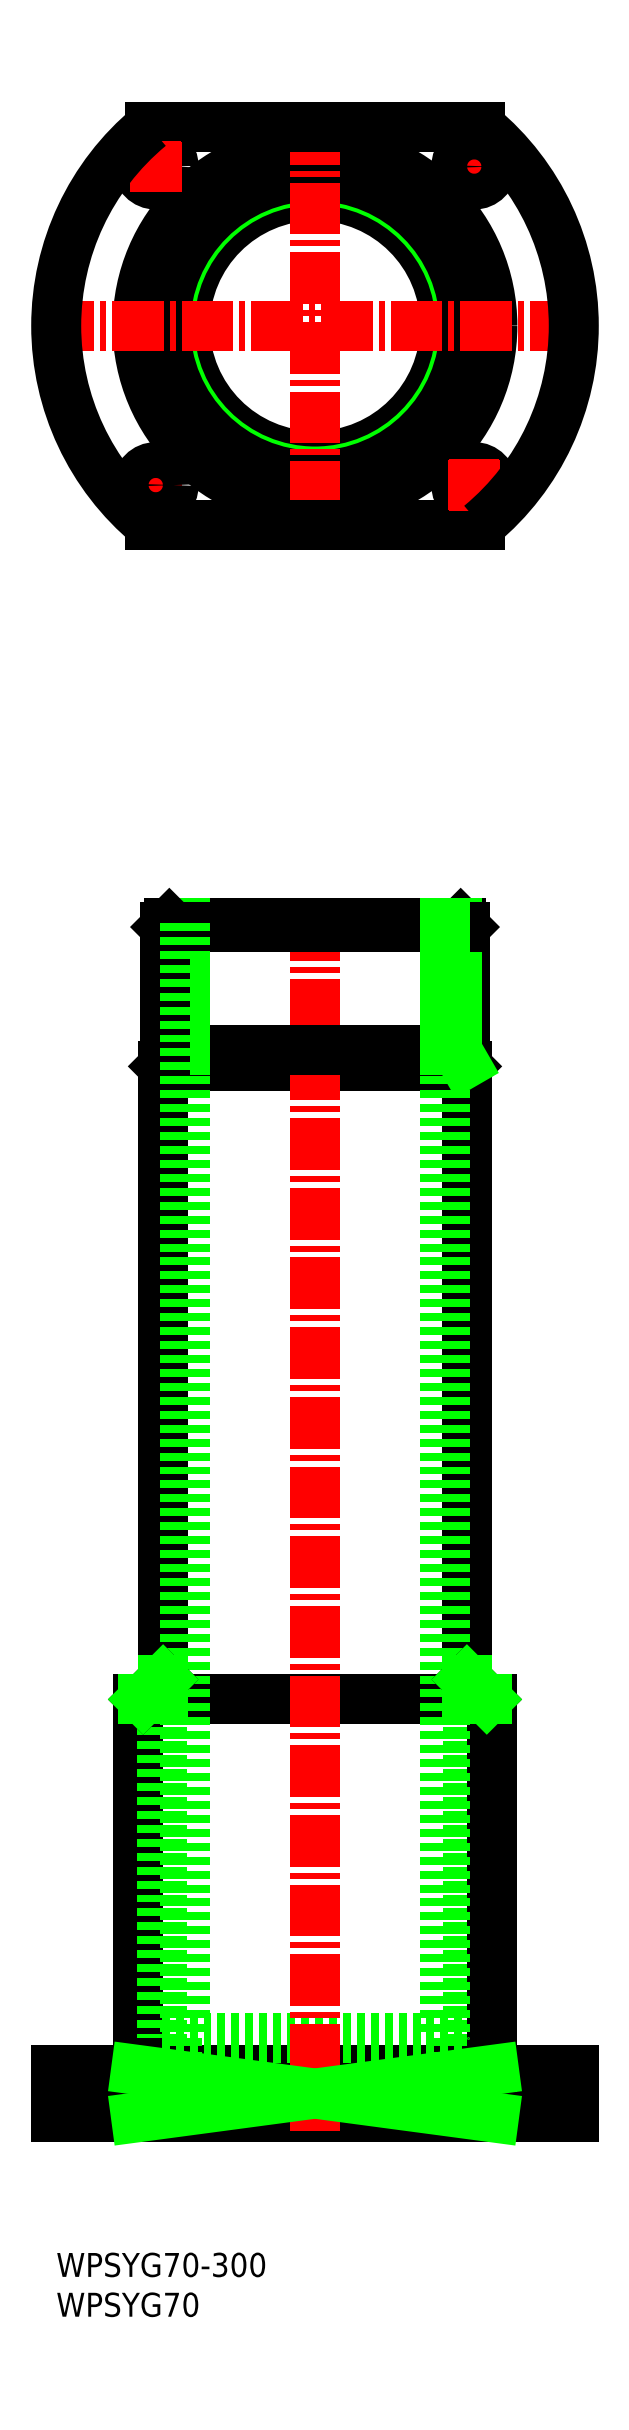
<metadata>
{"format":"dxf","ext":"dxf","renderer":"ezdxf+matplotlib","layout":"modelspace","background":"white","min_lineweight":24,"dpi":150}
</metadata>
<code>
0
SECTION
2
ENTITIES
0
CIRCLE
8
0
10
181
20
440.6
30
0
40
4.5
0
LINE
8
0
10
156
20
-37.39
30
0
11
286
21
-37.39
31
0
0
LINE
8
0
10
156
20
-49.39
30
0
11
286
21
-49.39
31
0
0
CIRCLE
8
0
10
221
20
400.6
30
0
40
32.69
0
LINE
8
0
10
182.8
20
214.6
30
0
11
259.1
21
214.6
31
0
0
CIRCLE
8
0
10
221
20
400.6
30
0
40
36.59
0
CIRCLE
8
0
10
221
20
400.6
30
0
40
37.59
0
LINE
8
0
10
259.1
20
214.6
30
0
11
258.1
21
215.6
31
0
0
LINE
8
CENTER
10
221
20
395.7
30
0
11
221
21
390.8
31
0
0
LINE
8
0
10
182.8
20
214.6
30
0
11
183.8
21
215.6
31
0
0
CIRCLE
8
0
10
221
20
400.6
30
0
40
38.15
0
CIRCLE
8
0
10
221
20
400.6
30
0
40
44.55
0
LINE
8
CENTER
10
152.5
20
400.6
30
0
11
289.5
21
400.6
31
0
0
LINE
8
CENTER
10
225.8
20
400.6
30
0
11
230.7
21
400.6
31
0
0
LINE
8
0
10
258.1
20
215.6
30
0
11
183.8
21
215.6
31
0
0
LINE
8
CENTER
10
221
20
454.1
30
0
11
221
21
347.1
31
0
0
LINE
8
0
10
286
20
-37.39
30
0
11
286
21
-49.39
31
0
0
LINE
8
0
10
255.7
20
-29.39
30
0
11
255.7
21
-49.39
31
0
0
LINE
8
0
10
259.5
20
55.61
30
0
11
259.5
21
-29.39
31
0
0
LINE
8
0
10
265.5
20
55.61
30
0
11
265.5
21
-37.39
31
0
0
LINE
8
0
10
186.2
20
-29.39
30
0
11
186.2
21
-49.39
31
0
0
LINE
8
0
10
185.5
20
-37.39
30
0
11
185.5
21
-49.39
31
0
0
LINE
8
0
10
156
20
-37.39
30
0
11
156
21
-49.39
31
0
0
LINE
8
0
10
176.5
20
-37.39
30
0
11
176.5
21
-49.39
31
0
0
LINE
8
CENTER
10
181
20
-35.39
30
0
11
181
21
-51.39
31
0
0
LINE
8
0
10
176.4
20
55.61
30
0
11
176.4
21
-37.39
31
0
0
LINE
8
0
10
182.5
20
55.61
30
0
11
182.5
21
-29.39
31
0
0
LINE
8
0
10
156
20
-49.39
30
0
11
286
21
-49.39
31
0
0
LINE
8
0
10
176.4
20
55.61
30
0
11
265.5
21
55.61
31
0
0
LINE
8
0
10
182.5
20
-29.39
30
0
11
259.5
21
-29.39
31
0
0
LINE
8
0
10
259.1
20
55.61
30
0
11
259.1
21
214.6
31
0
0
LINE
8
0
10
182.8
20
55.61
30
0
11
182.8
21
214.6
31
0
0
LINE
8
CENTER
10
221
20
254.1
30
0
11
221
21
-52.89
31
0
0
TEXT
8
0
10
156
20
-89.43
30
0
40
6
1
WPSYG70-300
0
TEXT
8
0
10
156
20
-99.43
30
0
40
6
1
WPSYG70
0
LINE
8
0
10
179.4
20
450.6
30
0
11
262.5
21
450.6
31
0
0
LINE
8
0
10
179.4
20
350.6
30
0
11
262.5
21
350.6
31
0
0
LINE
8
CENTER
10
181
20
447.1
30
0
11
181
21
434.1
31
0
0
LINE
8
CENTER
10
174.5
20
440.6
30
0
11
187.5
21
440.6
31
0
0
LINE
8
CENTER
10
267.5
20
440.6
30
0
11
254.5
21
440.6
31
0
0
LINE
8
CENTER
10
261
20
447.1
30
0
11
261
21
434.1
31
0
0
CIRCLE
8
0
10
261
20
440.6
30
0
40
4.5
0
LINE
8
CENTER
10
174.5
20
360.6
30
0
11
187.5
21
360.6
31
0
0
LINE
8
CENTER
10
181
20
354.1
30
0
11
181
21
367.1
31
0
0
CIRCLE
8
0
10
181
20
360.6
30
0
40
4.5
0
CIRCLE
8
0
10
261
20
360.6
30
0
40
4.5
0
LINE
8
CENTER
10
261
20
354.1
30
0
11
261
21
367.1
31
0
0
LINE
8
CENTER
10
267.5
20
360.6
30
0
11
254.5
21
360.6
31
0
0
LINE
8
0
10
176
20
-37.39
30
0
11
176
21
-49.39
31
0
0
LINE
8
0
10
265.9
20
-37.39
30
0
11
265.9
21
-49.39
31
0
0
LINE
8
CENTER
10
261
20
-35.39
30
0
11
261
21
-51.39
31
0
0
LINE
8
0
10
265.5
20
-37.39
30
0
11
265.5
21
-49.39
31
0
0
LINE
8
0
10
256.5
20
-37.39
30
0
11
256.5
21
-49.39
31
0
0
LINE
8
0
10
176
20
-49.39
30
0
11
265.9
21
-37.39
31
0
0
LINE
8
0
10
265.9
20
-49.39
30
0
11
176
21
-37.39
31
0
0
LINE
8
0
10
258.5
20
249.6
30
0
11
258.5
21
215.2
31
0
0
LINE
8
0
10
257.5
20
250.6
30
0
11
258.5
21
249.6
31
0
0
LINE
8
0
10
184.4
20
250.6
30
0
11
257.5
21
250.6
31
0
0
LINE
8
0
10
183.4
20
218.6
30
0
11
258.5
21
218.6
31
0
0
LINE
8
0
10
188.3
20
218.6
30
0
11
188.3
21
250.6
31
0
0
LINE
8
0
10
256.6
20
218.6
30
0
11
258.5
21
215.3
31
0
0
LINE
8
0
10
256.6
20
250.6
30
0
11
256.6
21
218.6
31
0
0
LINE
8
0
10
183.4
20
249.6
30
0
11
258.5
21
249.6
31
0
0
LINE
8
0
10
253.6
20
218.6
30
0
11
253.6
21
250.6
31
0
0
LINE
8
0
10
183.4
20
249.6
30
0
11
183.4
21
215.2
31
0
0
LINE
8
0
10
184.4
20
250.6
30
0
11
183.4
21
249.6
31
0
0
LINE
8
0
10
253.6
20
250.6
30
0
11
253.6
21
-29.39
31
0
0
LINE
8
0
10
188.3
20
250.6
30
0
11
188.3
21
-29.39
31
0
0
LINE
8
0
10
182.8
20
60.61
30
0
11
177.8
21
55.61
31
0
0
LINE
8
0
10
259.1
20
60.61
30
0
11
264.1
21
55.61
31
0
0
INSERT
8
0
2
*U2
10
0
20
0
30
0
0
ARC
8
0
10
221
20
400.6
30
0
40
65
50
129.7
51
230.3
0
ARC
8
0
10
221
20
400.6
30
0
40
65
50
309.7
51
50.28
0
VIEWPORT
8
0
10
5.614
20
3.902
30
0
40
13.1
41
8.746
68
     1
69
     1
0
VIEWPORT
8
0
10
5.614
20
3.902
30
0
40
8.982
41
6.243
68
     2
69
     2
0
ENDSEC
0
EOF

</code>
